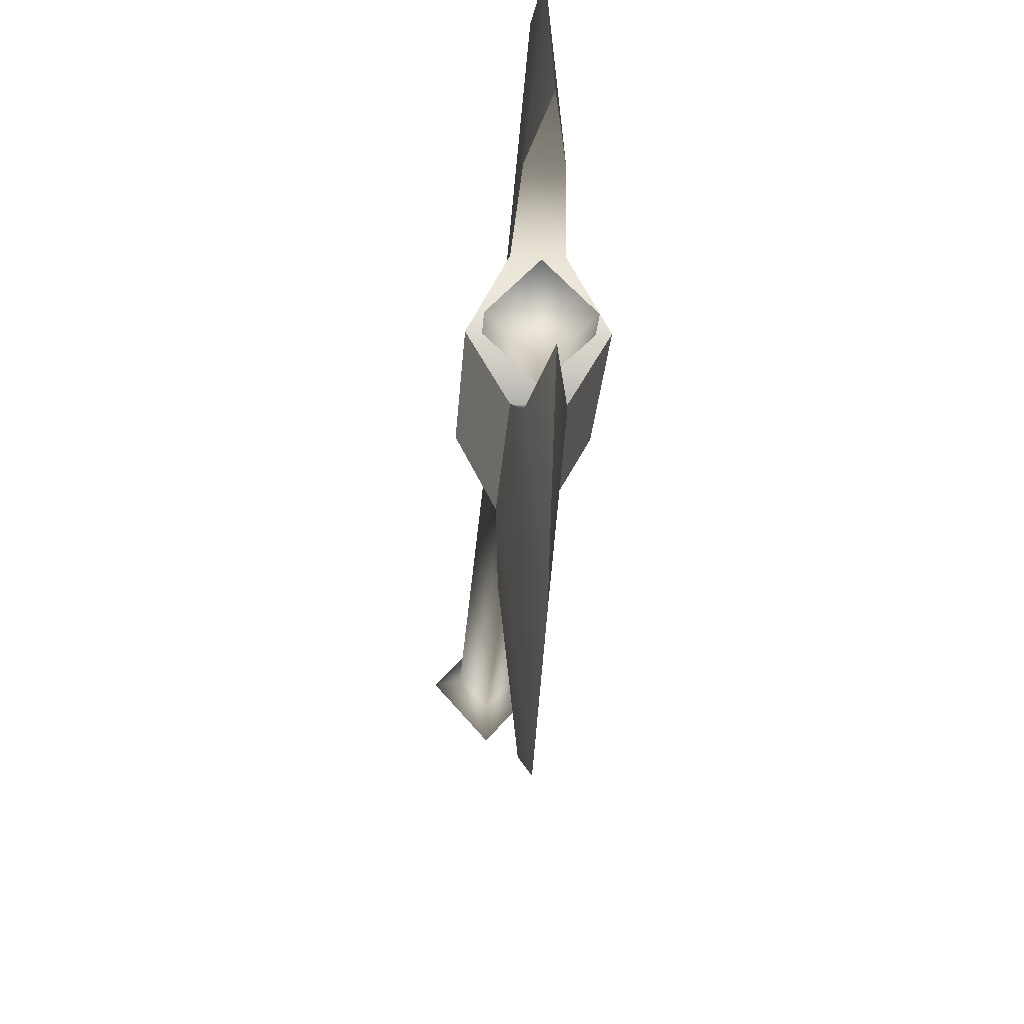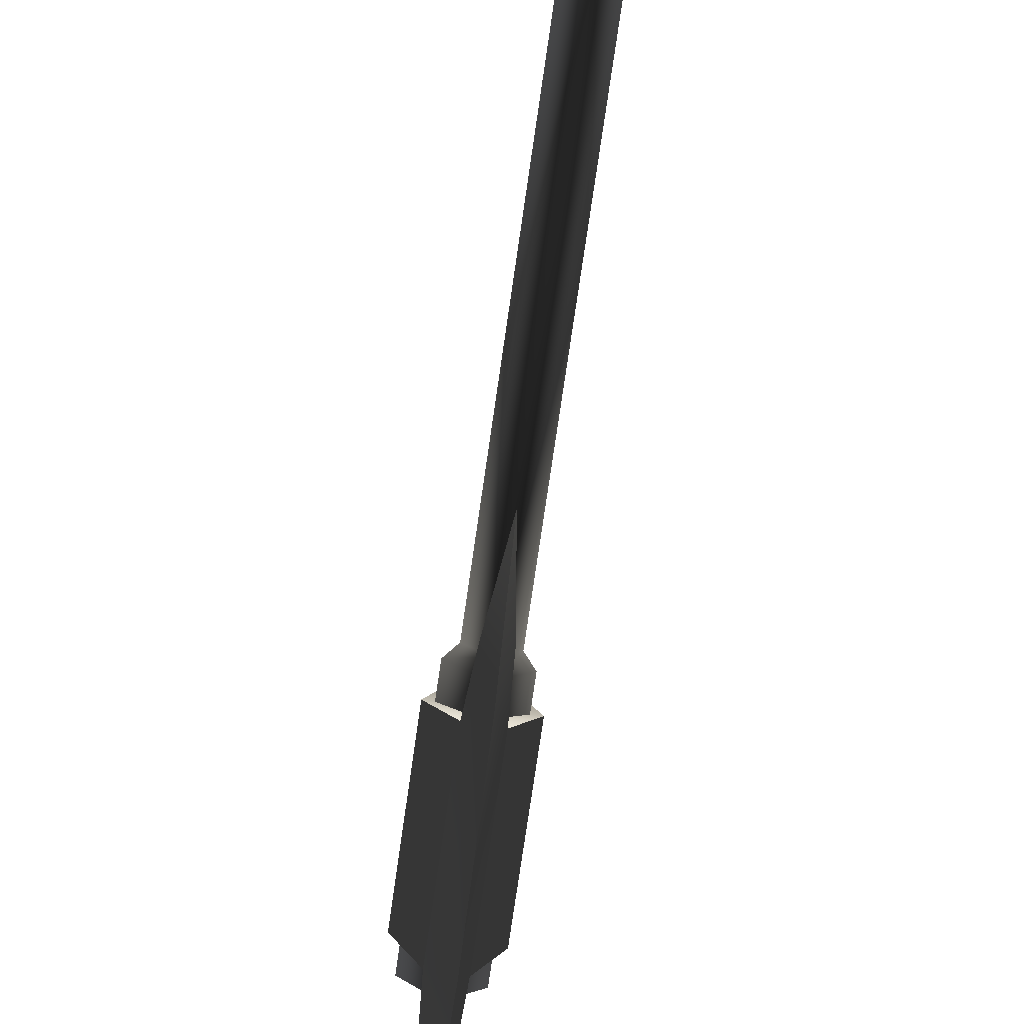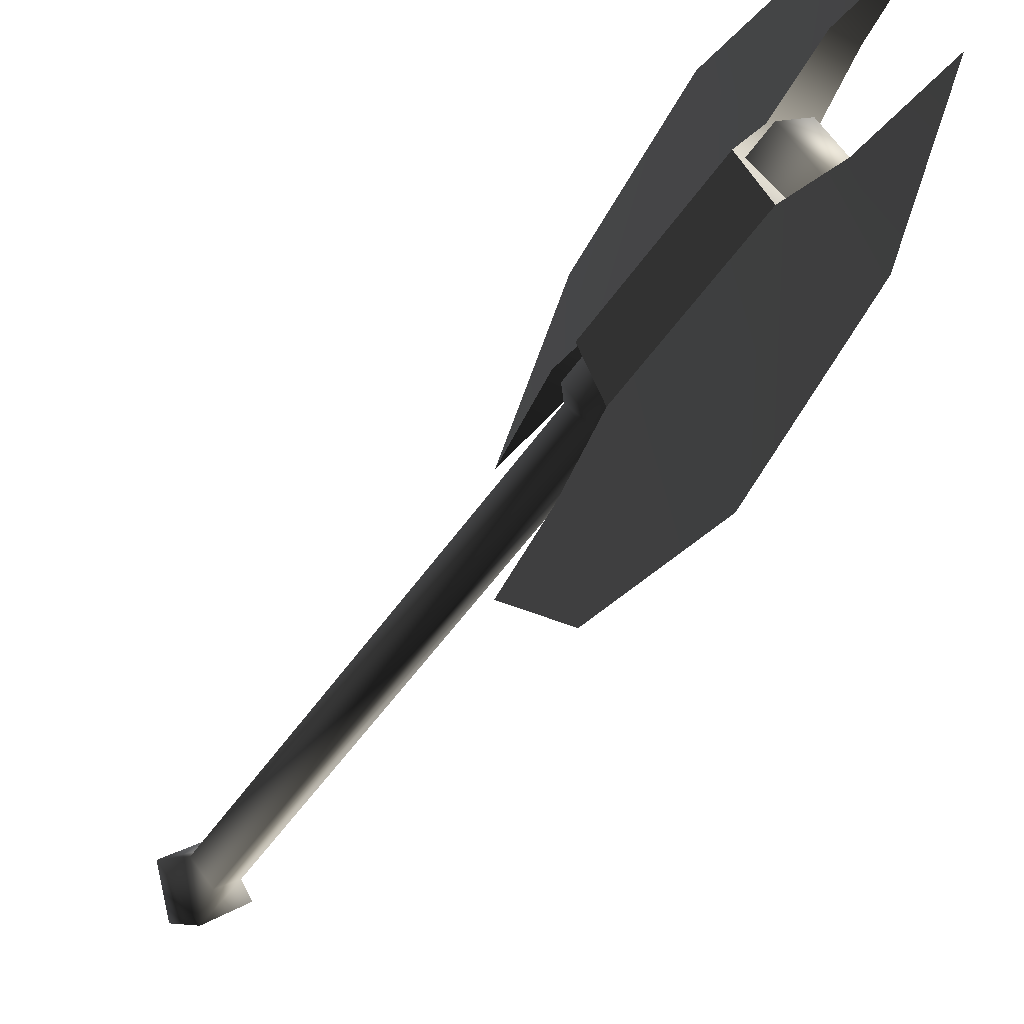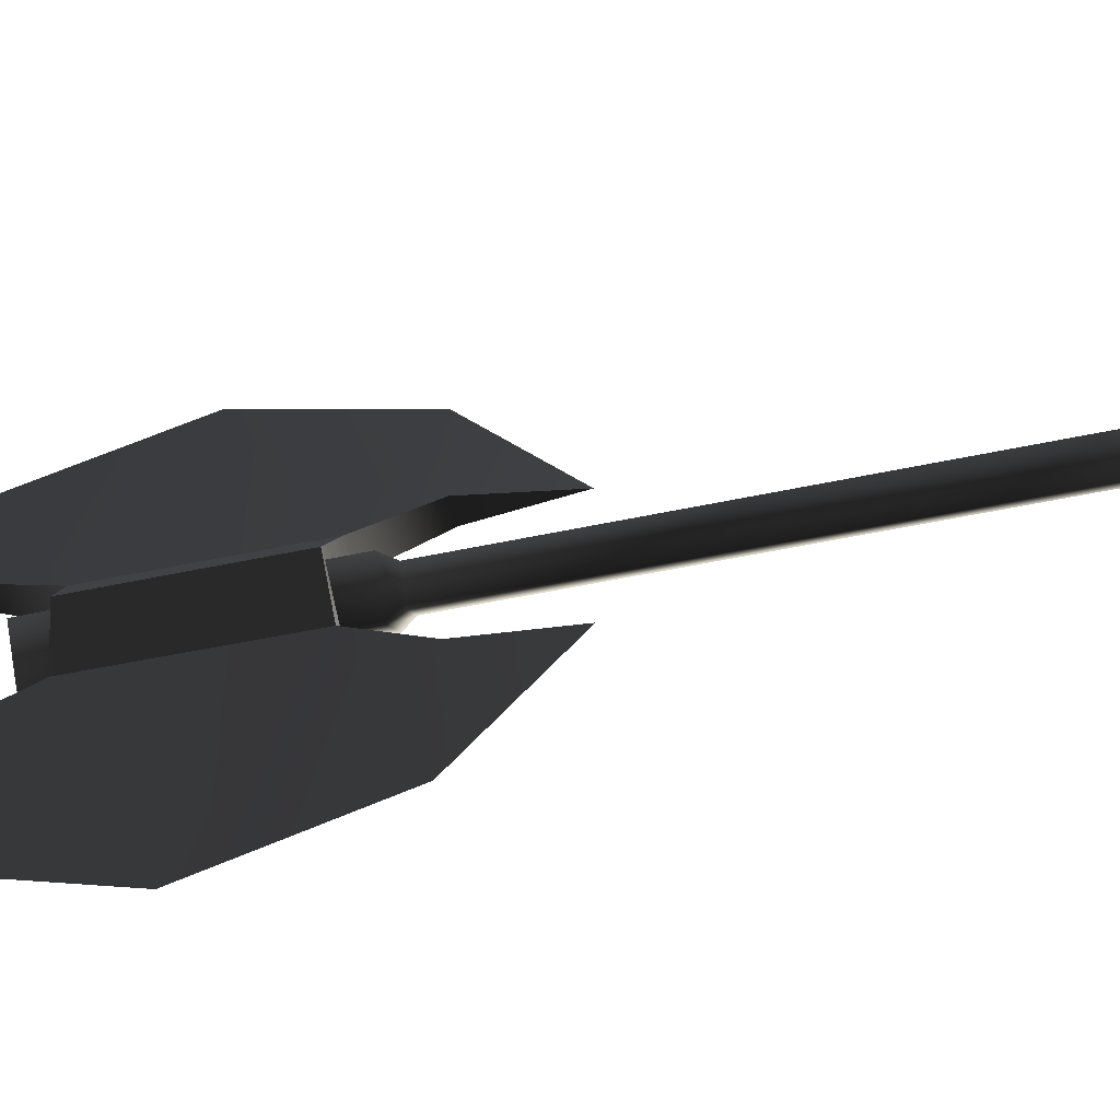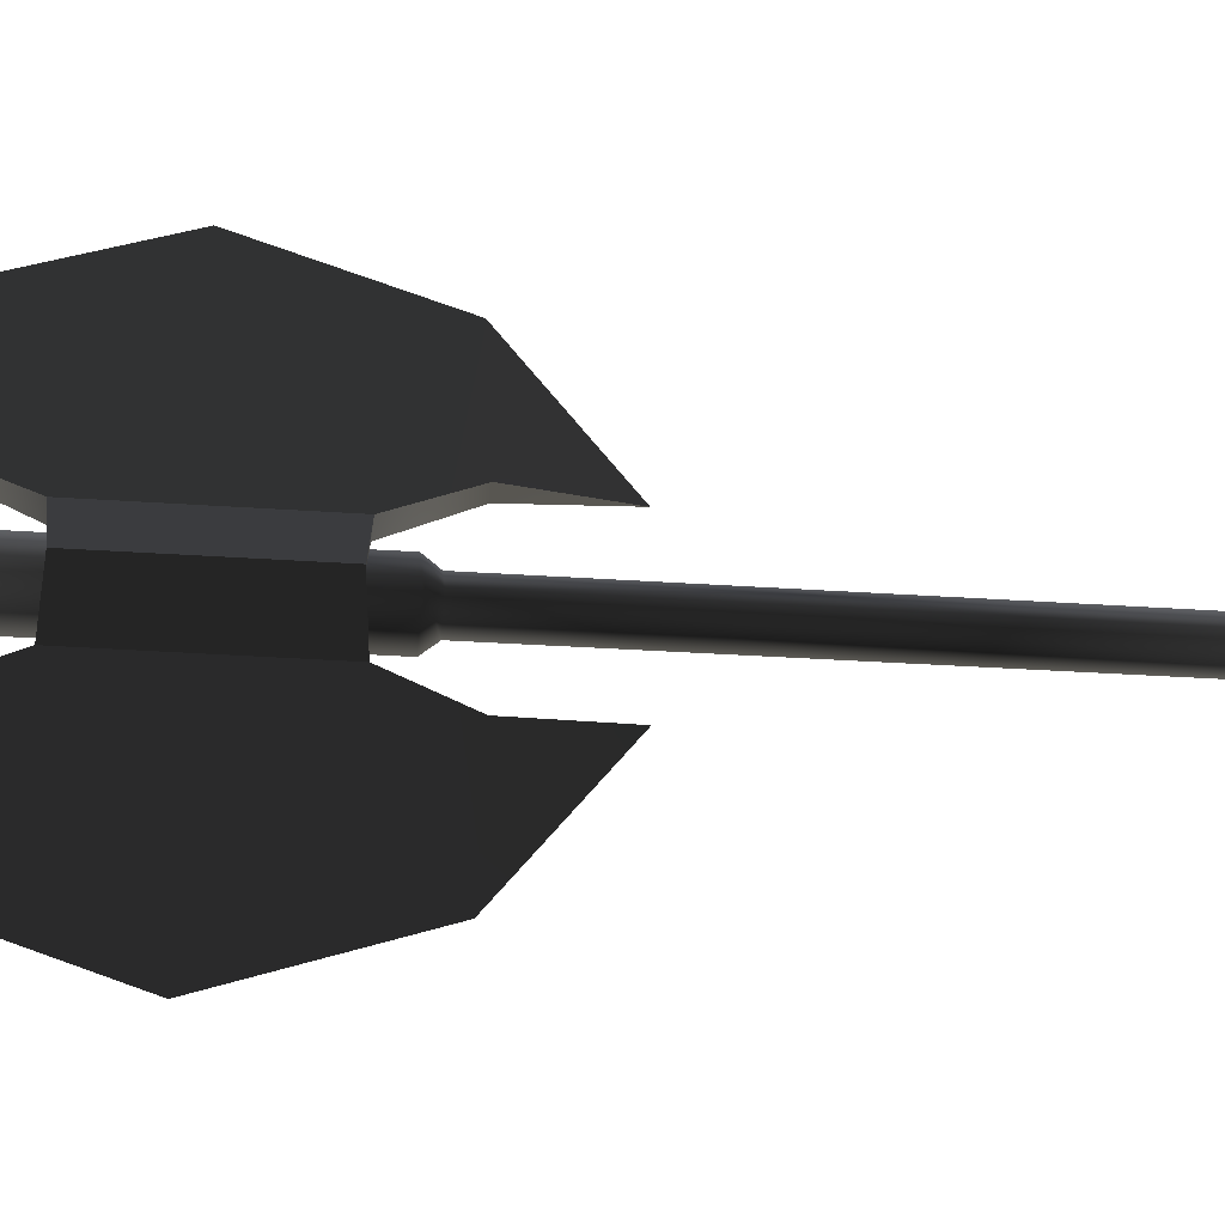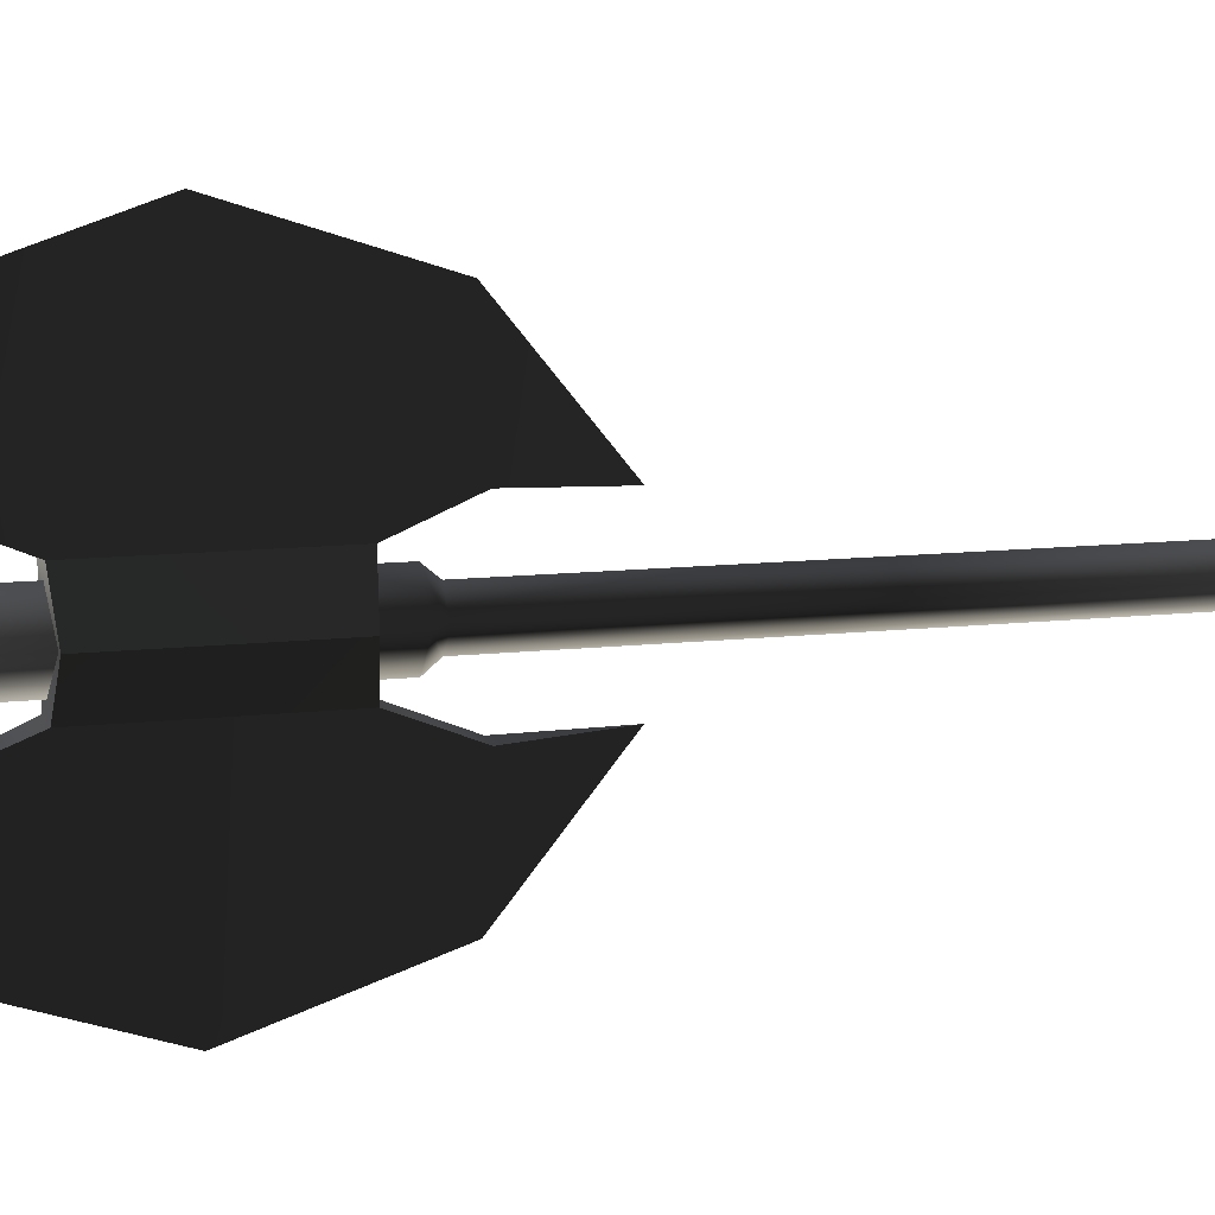
<metadata>
{"format":"obj","ext":"obj","renderer":"f3d","projection":"perspective","resolution":1024,"background":"white","views":[{"elev":-19.2,"azim":177.2,"up":"+Z"},{"elev":-74.4,"azim":-8.2,"up":"+Z"},{"elev":-50.8,"azim":147.1,"up":"+Z"},{"elev":-53.3,"azim":-77.2,"up":"+Z"},{"elev":-27.4,"azim":-96.3,"up":"+Z"},{"elev":11.5,"azim":-105.5,"up":"+Z"}]}
</metadata>
<code>
v -0.02741 0.7145 0.09212
v -0.02829 1.039 0.09184
v -0.07563 0.723 0.009477
v 0.07563 1.033 0.009477
v 0.03007 0.7159 -0.07286
v 0.02983 1.041 -0.07249
v 0.07563 0.723 0.009477
v -0.07563 0.723 0.009477
v -0.02829 1.039 -0.07288
v -0.02741 0.7145 -0.07317
v -0.07563 1.033 0.009477
v 0.07563 0.723 0.009477
v 0.07563 1.033 0.009477
v 0.03007 0.7159 0.09181
v 0.02983 1.041 0.09144
v -0.03896 -0.2502 0.007892
v -4.557e-05 0.2275 0.04701
v -0.03896 0.2274 0.007892
v -4.561e-05 -0.2502 -0.03123
v -4.558e-05 0.2276 -0.03123
v 0.03859 -0.2502 0.007892
v 0.03859 0.2275 0.007892
v -4.56e-05 -0.2502 0.04701
v -0.03896 0.6431 0.007892
v -4.558e-05 0.2276 -0.03123
v -0.03896 0.2274 0.007892
v -4.555e-05 0.6431 0.04701
v -4.555e-05 0.6431 -0.03123
v 0.03859 0.2275 0.007892
v 0.03859 0.6431 0.007892
v -4.557e-05 0.2275 0.04701
v -0.07563 1.033 0.009477
v 0.02983 1.041 -0.07249
v -0.02829 1.039 -0.07288
v 0.02204 1.156 -0.1226
v -0.02063 1.158 -0.1222
v 1.655e-08 1.321 -0.1207
v 0.07563 1.033 0.009477
v 0.02983 1.041 0.09144
v -0.02829 1.039 0.09184
v 0.02204 1.156 0.1416
v -0.02063 1.158 0.1411
v 2.994e-08 1.321 0.1397
v 0.07563 0.723 0.009477
v -0.02741 0.7145 -0.07317
v 0.03007 0.7159 -0.07286
v 0.02236 0.5955 -0.1207
v -0.02061 0.5964 -0.1216
v -6.755e-08 0.4333 -0.1138
v -0.02061 0.5964 0.1405
v -0.02741 0.7145 0.09212
v 0.02236 0.5955 0.1397
v -5.53e-08 0.4333 0.1328
v -0.07563 0.723 0.009477
v 0.03007 0.7159 0.09181
v -0.07563 1.033 0.009477
v -0.07563 0.723 0.009477
v -6.755e-08 0.4333 -0.1138
v -6.841e-08 0.6051 -0.328
v 0.02236 0.5955 -0.1207
v 0.03007 0.7159 -0.07286
v -4.978e-08 0.8911 -0.4226
v 0.02983 1.041 -0.07249
v -1.608e-08 1.165 -0.3305
v 0.02204 1.156 -0.1226
v 1.655e-08 1.321 -0.1207
v -6.755e-08 0.4333 -0.1138
v -0.02061 0.5964 -0.1216
v -6.841e-08 0.6051 -0.328
v -0.02741 0.7145 -0.07317
v -4.978e-08 0.8911 -0.4226
v -0.02829 1.039 -0.07288
v -1.608e-08 1.165 -0.3305
v -0.02063 1.158 -0.1222
v 1.655e-08 1.321 -0.1207
v 0.02236 0.5955 0.1397
v -2.085e-08 0.6051 0.347
v -5.53e-08 0.4333 0.1328
v 0.03007 0.7159 0.09181
v 1.338e-08 0.8911 0.4415
v 0.02983 1.041 0.09144
v 3.188e-08 1.165 0.3494
v 0.02204 1.156 0.1416
v 2.994e-08 1.321 0.1397
v -2.085e-08 0.6051 0.347
v -0.02061 0.5964 0.1405
v -5.53e-08 0.4333 0.1328
v -0.02741 0.7145 0.09212
v 1.338e-08 0.8911 0.4415
v -0.02829 1.039 0.09184
v 3.188e-08 1.165 0.3494
v -0.02063 1.158 0.1411
v 2.994e-08 1.321 0.1397
v 0.03859 -0.2502 0.007892
v -4.56e-05 -0.2502 0.04701
v 0.07254 -0.2798 0.008075
v -3.475e-05 -0.2798 -0.07289
v -1.322e-05 -0.3772 0.008247
v -0.07293 -0.2798 0.008075
v -3.473e-05 -0.2798 0.08581
v -4.561e-05 -0.2502 -0.03123
v -0.03896 -0.2502 0.007892
v -7.573e-06 1.088 0.06696
v -7.582e-06 1.088 -0.05118
v -0.05876 1.088 0.00789
v 0.05832 1.088 0.00789
v -8.74e-06 0.6667 -0.05118
v -0.05876 0.6667 0.007891
v -7.573e-06 1.088 0.06696
v -8.73e-06 0.6667 0.06696
v 0.05832 0.6667 0.007891
v -7.582e-06 1.088 -0.05118
v 0.03859 0.6431 0.007892
v -4.555e-05 0.6431 -0.03123
v -0.03896 0.6431 0.007892
v -4.555e-05 0.6431 0.04701
v -0.07563 1.033 0.009477
o humanaxe02.m2
g 0
f 1 2 3
f 4 5 6
f 5 4 7
f 8 9 10
f 9 8 11
f 12 13 14
f 15 14 13
f 16 17 18
f 18 19 16
f 19 18 20
f 20 21 19
f 21 20 22
f 22 23 21
f 23 22 17
f 17 16 23
f 24 25 26
f 26 27 24
f 25 24 28
f 28 29 25
f 29 28 30
f 30 31 29
f 31 30 27
f 27 26 31
f 32 33 34
f 35 34 33
f 36 34 35
f 37 36 35
f 33 32 38
f 38 32 39
f 40 39 32
f 39 40 41
f 41 40 42
f 41 42 43
f 44 45 46
f 46 45 47
f 47 45 48
f 47 48 49
f 50 51 52
f 53 50 52
f 45 44 54
f 54 44 51
f 55 51 44
f 52 51 55
f 56 57 38
f 38 57 44
f 38 57 56
f 44 57 38
f 58 59 60
f 60 59 61
f 59 62 61
f 61 62 63
f 63 62 64
f 63 64 65
f 65 64 66
f 67 68 69
f 68 70 69
f 70 71 69
f 70 72 71
f 72 73 71
f 74 73 72
f 75 73 74
f 76 77 78
f 79 77 76
f 79 80 77
f 81 80 79
f 82 80 81
f 83 82 81
f 84 82 83
f 85 86 87
f 85 88 86
f 85 89 88
f 89 90 88
f 89 91 90
f 90 91 92
f 92 91 93
f 94 95 96
f 96 97 94
f 98 97 96
f 99 97 98
f 99 98 100
f 101 94 97
f 97 102 101
f 99 102 97
f 95 102 99
f 99 100 95
f 100 96 95
f 100 98 96
f 103 104 105
f 106 104 103
f 105 107 108
f 108 109 105
f 109 108 110
f 110 106 109
f 106 110 111
f 111 112 106
f 107 105 112
f 112 111 107
f 113 107 111
f 107 113 114
f 114 108 107
f 108 114 115
f 115 110 108
f 110 115 116
f 116 111 110
f 111 116 113
f 117 3 2

</code>
